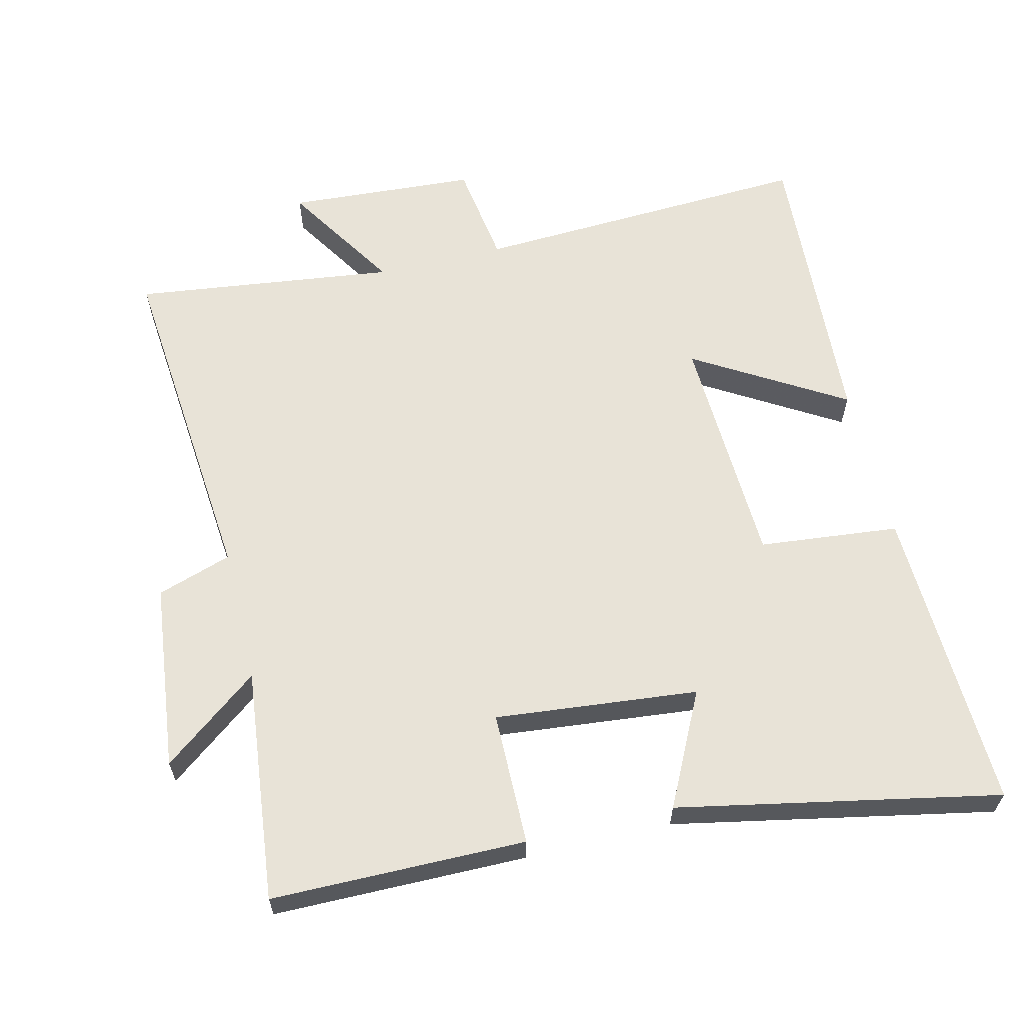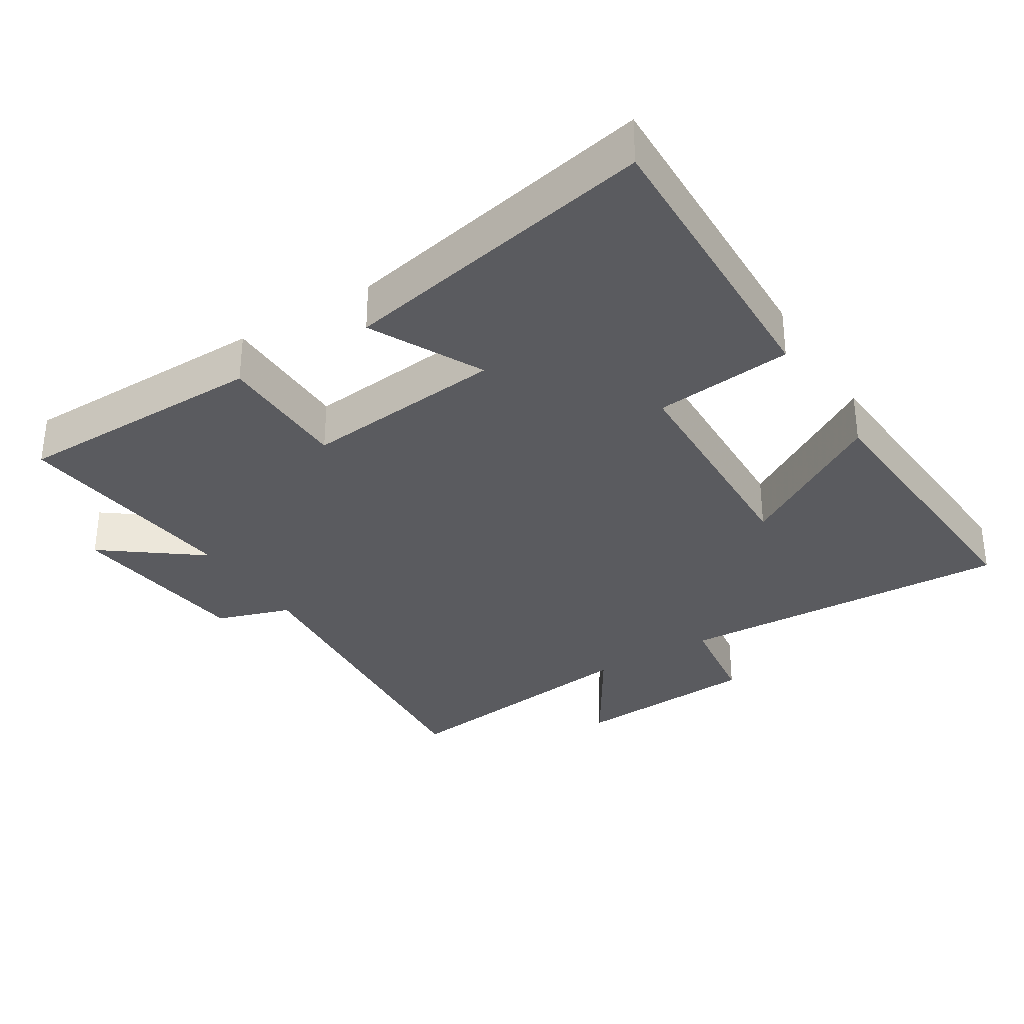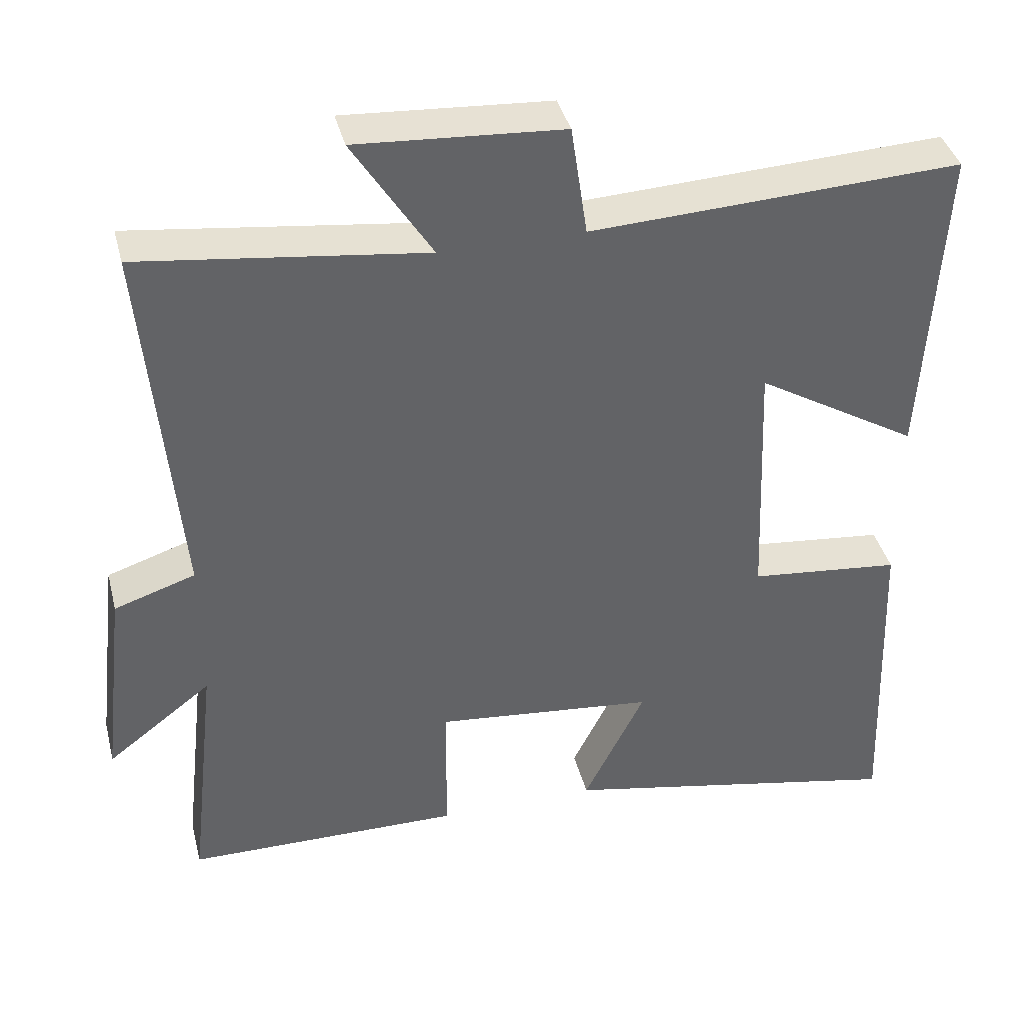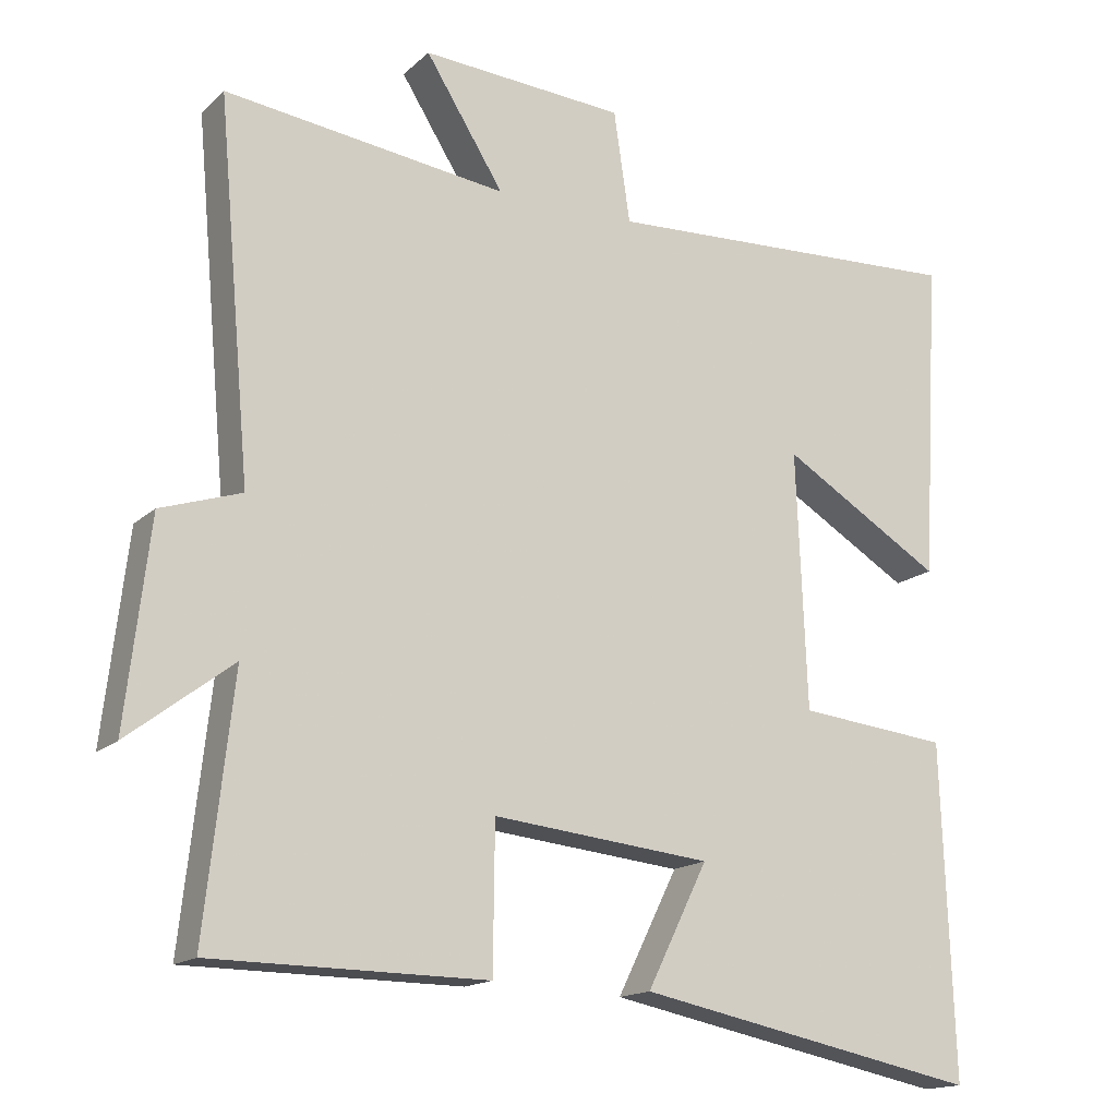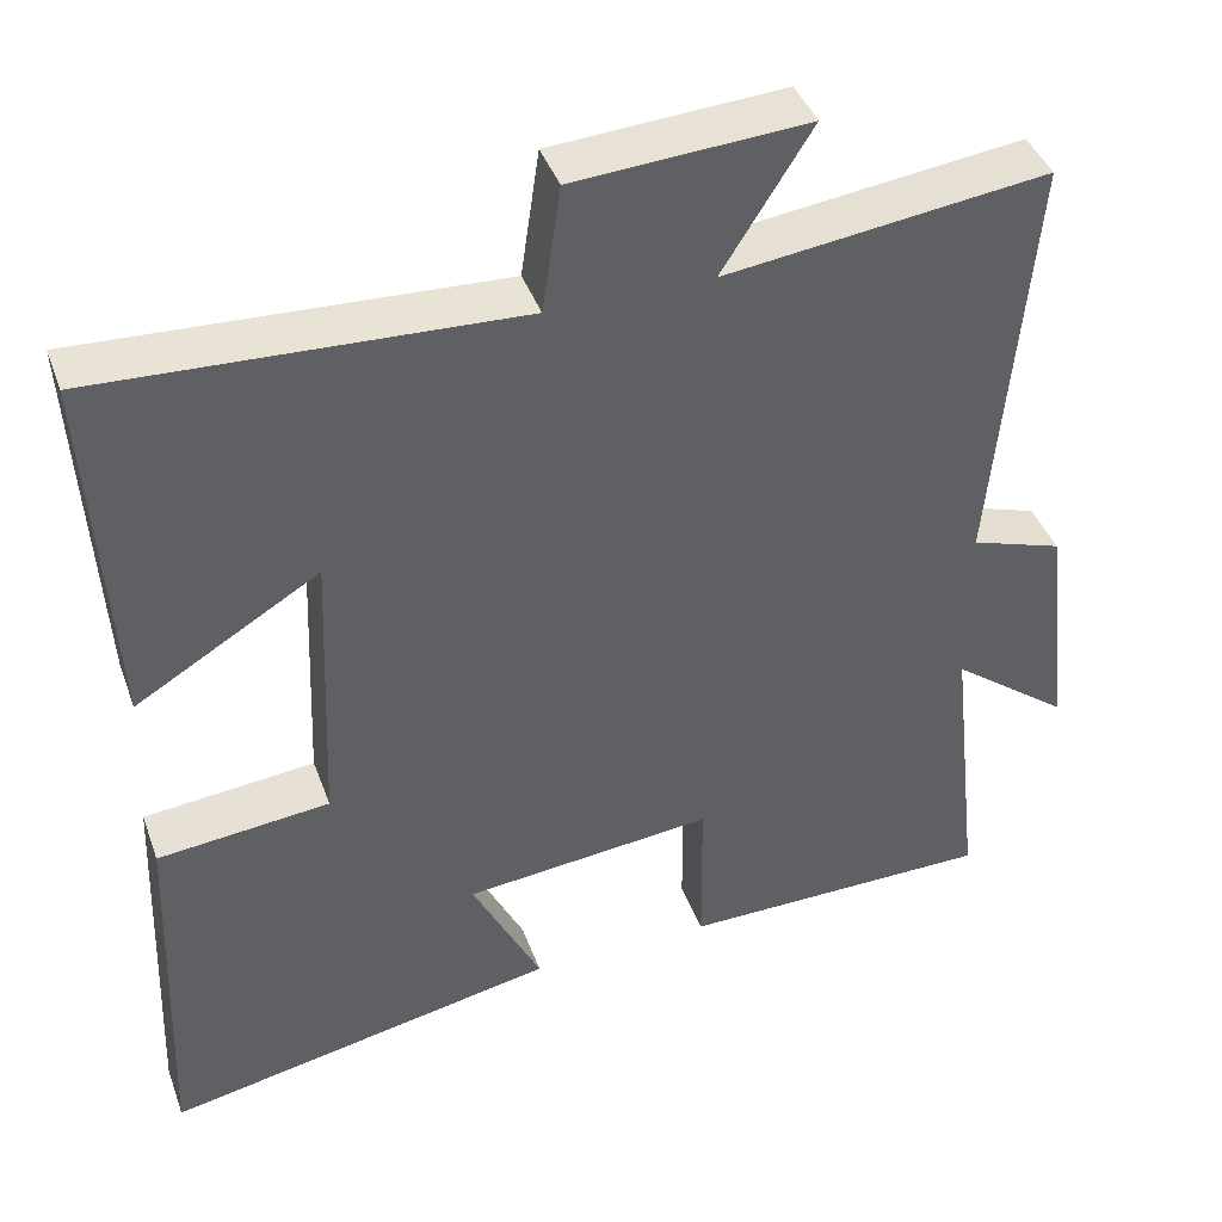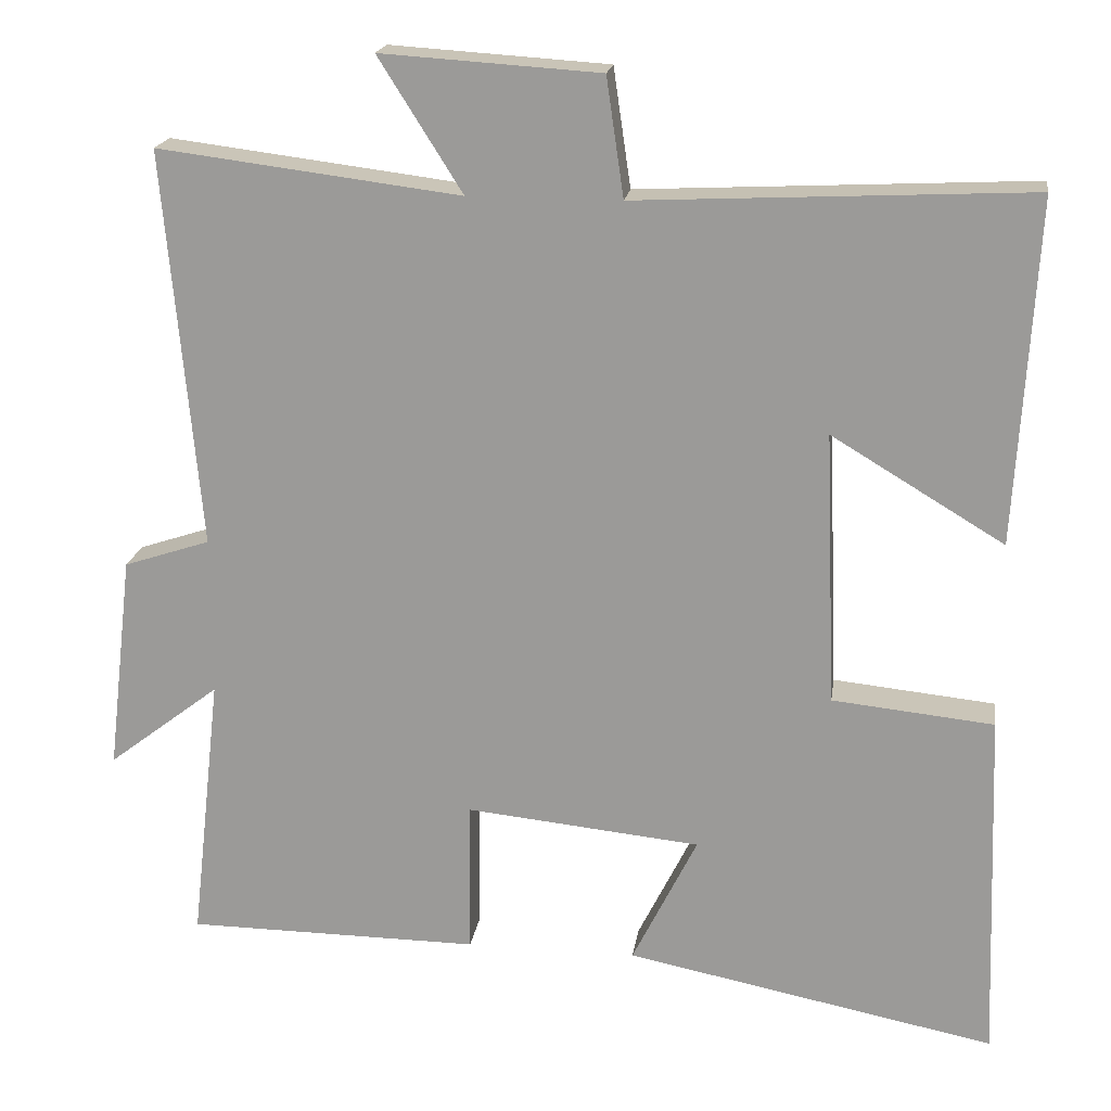
<metadata>
{"format":"obj","ext":"obj","renderer":"f3d","projection":"perspective","resolution":1024,"background":"white","views":[{"elev":62.1,"azim":166.4,"up":"+Y"},{"elev":-32.8,"azim":-147.8,"up":"+Y"},{"elev":39.5,"azim":165.9,"up":"+Z"},{"elev":-15.9,"azim":150.1,"up":"+Z"},{"elev":41.4,"azim":-19.2,"up":"+Z"},{"elev":19.0,"azim":-171.8,"up":"+Z"}]}
</metadata>
<code>
v 0.545 0.07 0.548
v 0.5 0.07 0.046
v 0.609 0.07 0.01
v 0.641 0.07 -0.264
v 0.5 0.07 -0.156
v 0.538 0.07 -0.497
v 0.167 0.07 -0.5
v 0.165 0.07 -0.305
v -0.131 0.07 -0.335
v -0.049 0.07 -0.5
v -0.516 0.07 -0.593
v -0.5 0.07 -0.146
v -0.296 0.07 -0.125
v -0.282 0.07 0.221
v -0.5 0.07 0.09
v -0.525 0.07 0.524
v -0.029 0.07 0.5
v -0.007 0.07 0.65
v 0.269 0.07 0.668
v 0.163 0.07 0.5
v 0.545 0 0.548
v 0.5 0 0.046
v 0.609 0 0.01
v 0.641 0 -0.264
v 0.5 0 -0.156
v 0.538 0 -0.497
v 0.167 0 -0.5
v 0.165 0 -0.305
v -0.131 0 -0.335
v -0.049 0 -0.5
v -0.516 0 -0.593
v -0.5 0 -0.146
v -0.296 0 -0.125
v -0.282 0 0.221
v -0.5 0 0.09
v -0.525 0 0.524
v -0.029 0 0.5
v -0.007 0 0.65
v 0.269 0 0.668
v 0.163 0 0.5
f 17 18 19 20
f 14 15 16 17
f 13 14 17 20
f 11 12 13
f 10 11 13
f 9 10 13
f 20 1 2
f 13 20 2
f 9 13 2
f 8 9 2
f 5 6 7 8
f 2 3 4 5
f 2 5 8
f 40 39 38 37
f 37 36 35 34
f 40 37 34 33
f 33 32 31
f 33 31 30
f 33 30 29
f 22 21 40
f 22 40 33
f 22 33 29
f 22 29 28
f 28 27 26 25
f 25 24 23 22
f 28 25 22
f 1 21 22 2
f 2 22 23 3
f 3 23 24 4
f 4 24 25 5
f 5 25 26 6
f 6 26 27 7
f 7 27 28 8
f 8 28 29 9
f 9 29 30 10
f 10 30 31 11
f 11 31 32 12
f 12 32 33 13
f 13 33 34 14
f 14 34 35 15
f 15 35 36 16
f 16 36 37 17
f 17 37 38 18
f 18 38 39 19
f 19 39 40 20
f 20 40 21 1

</code>
